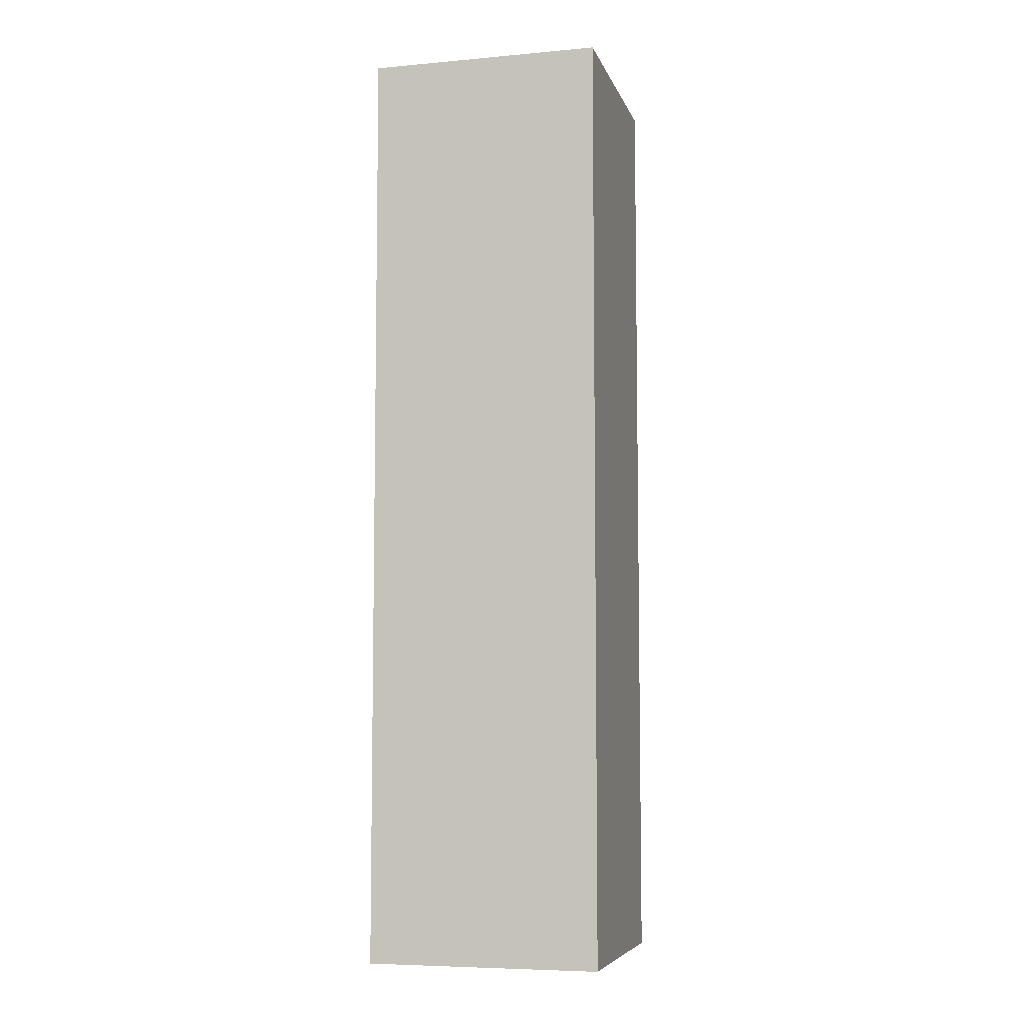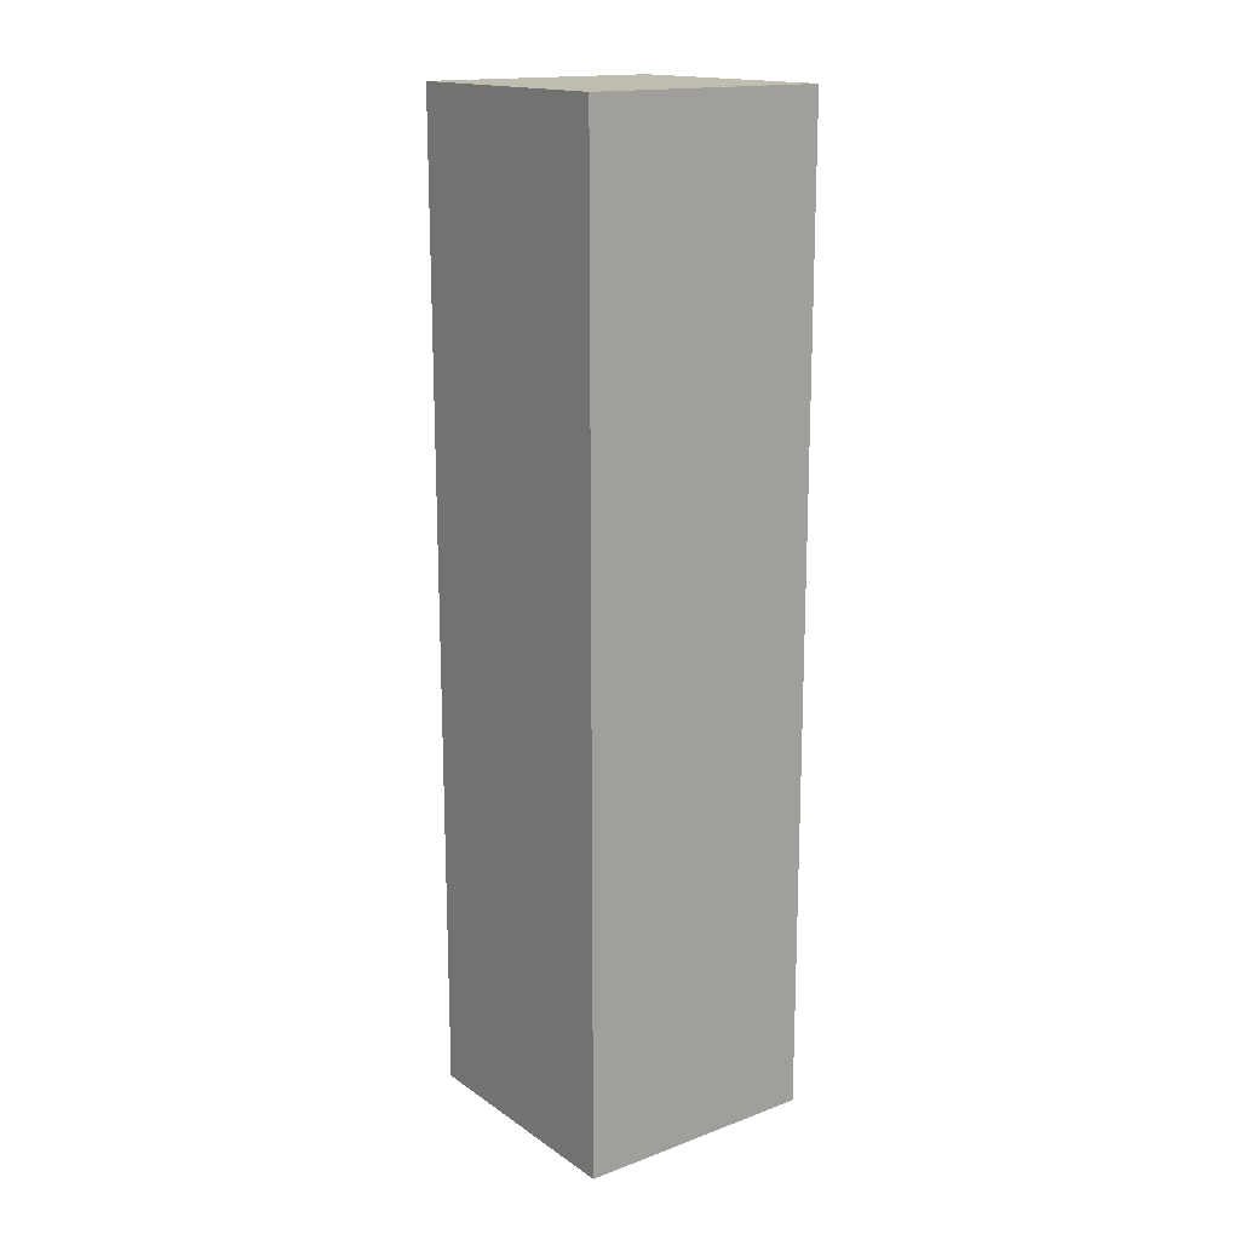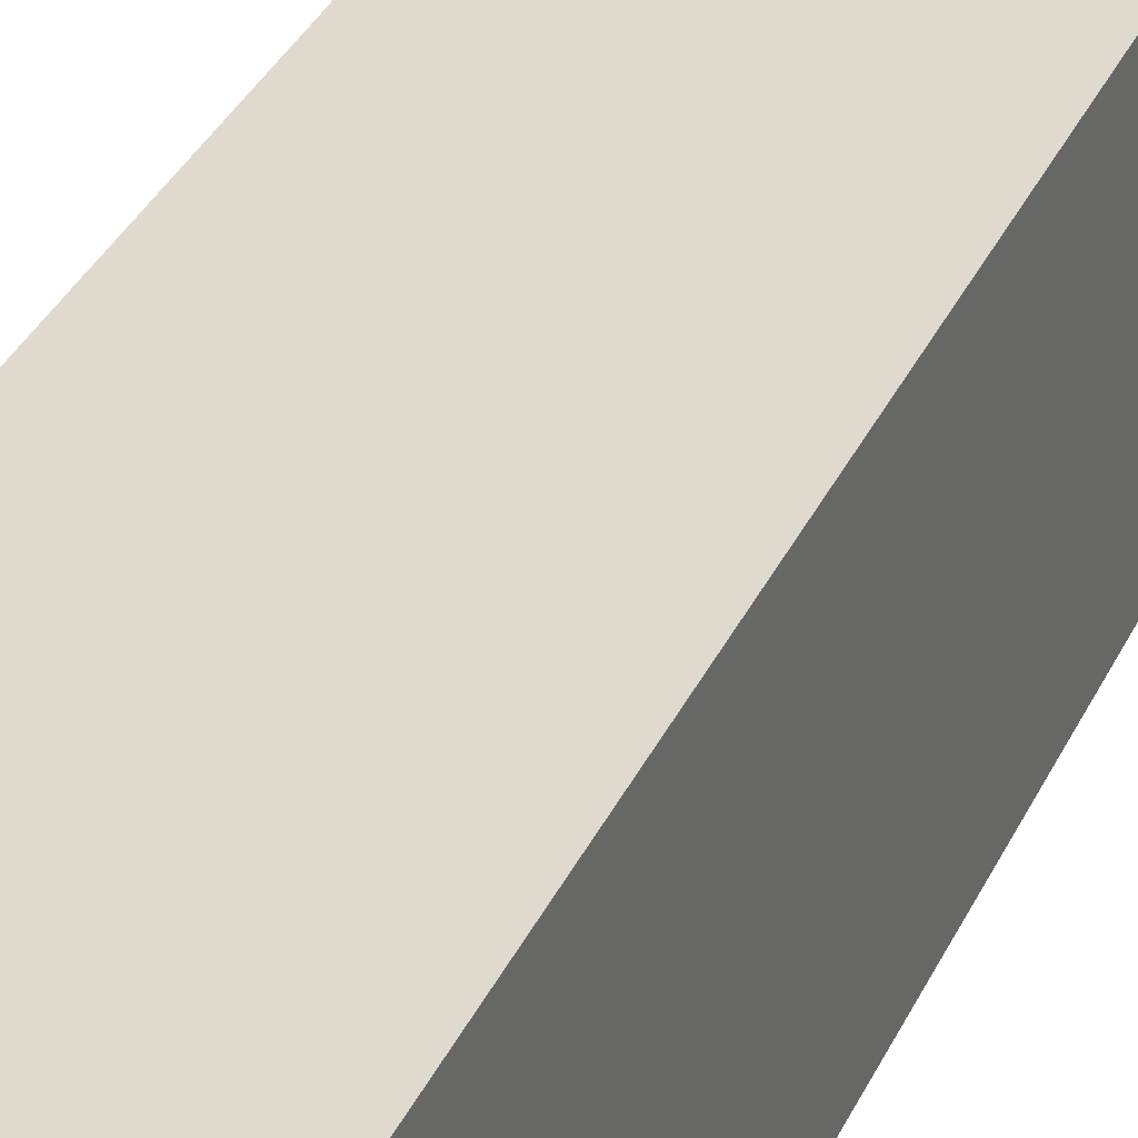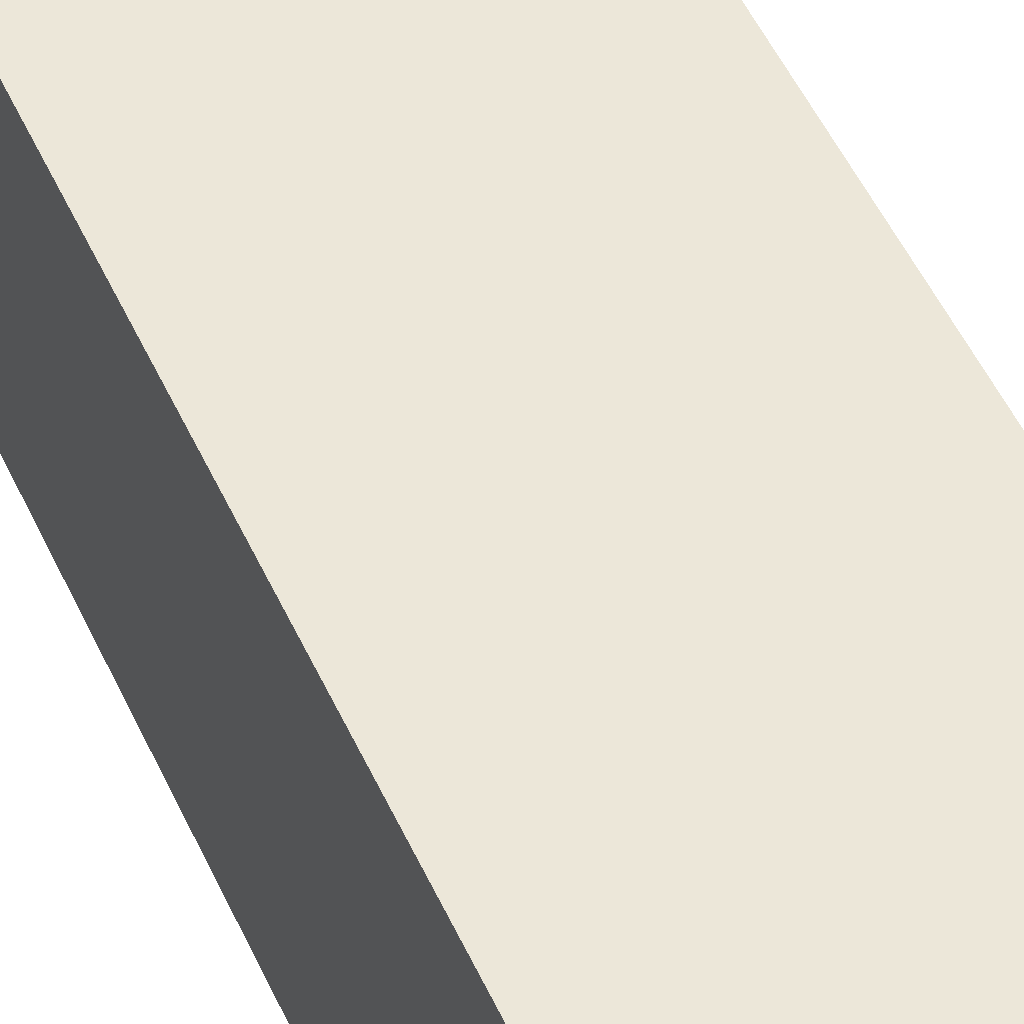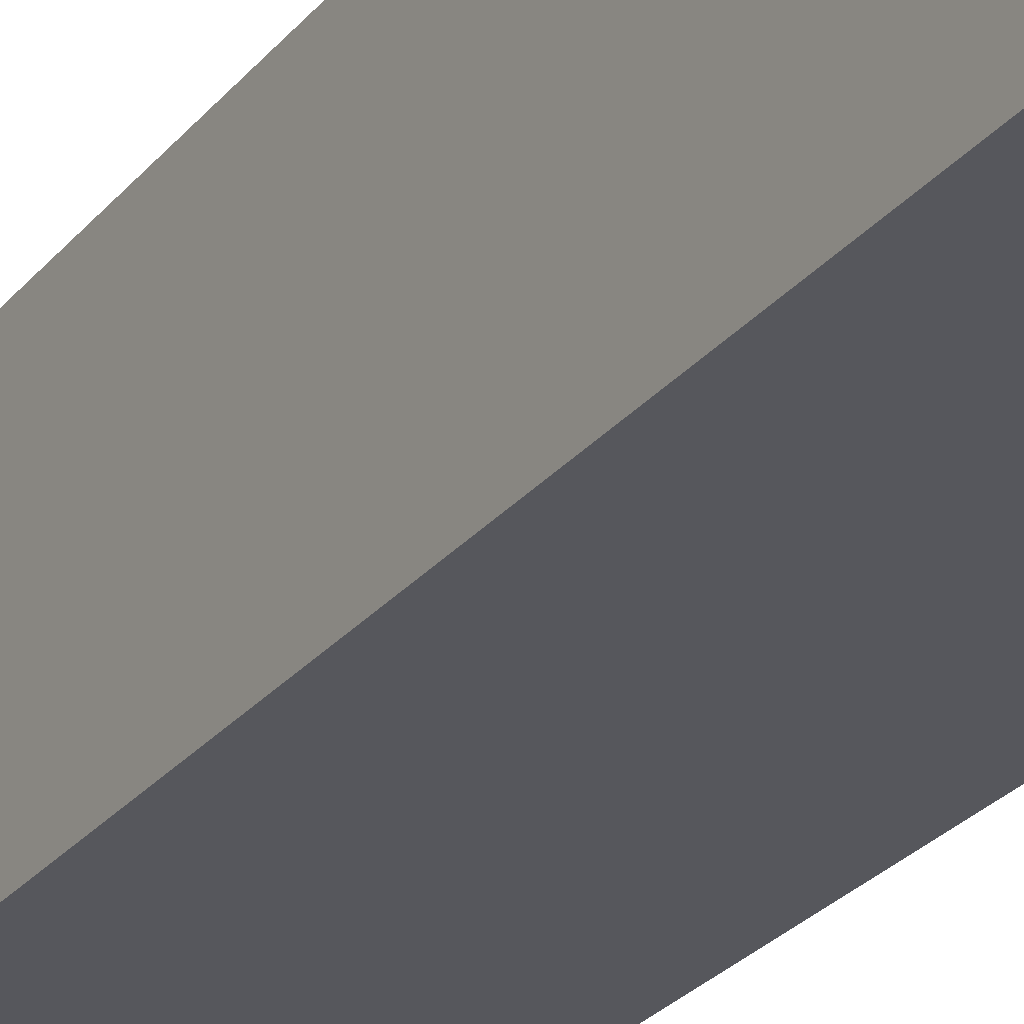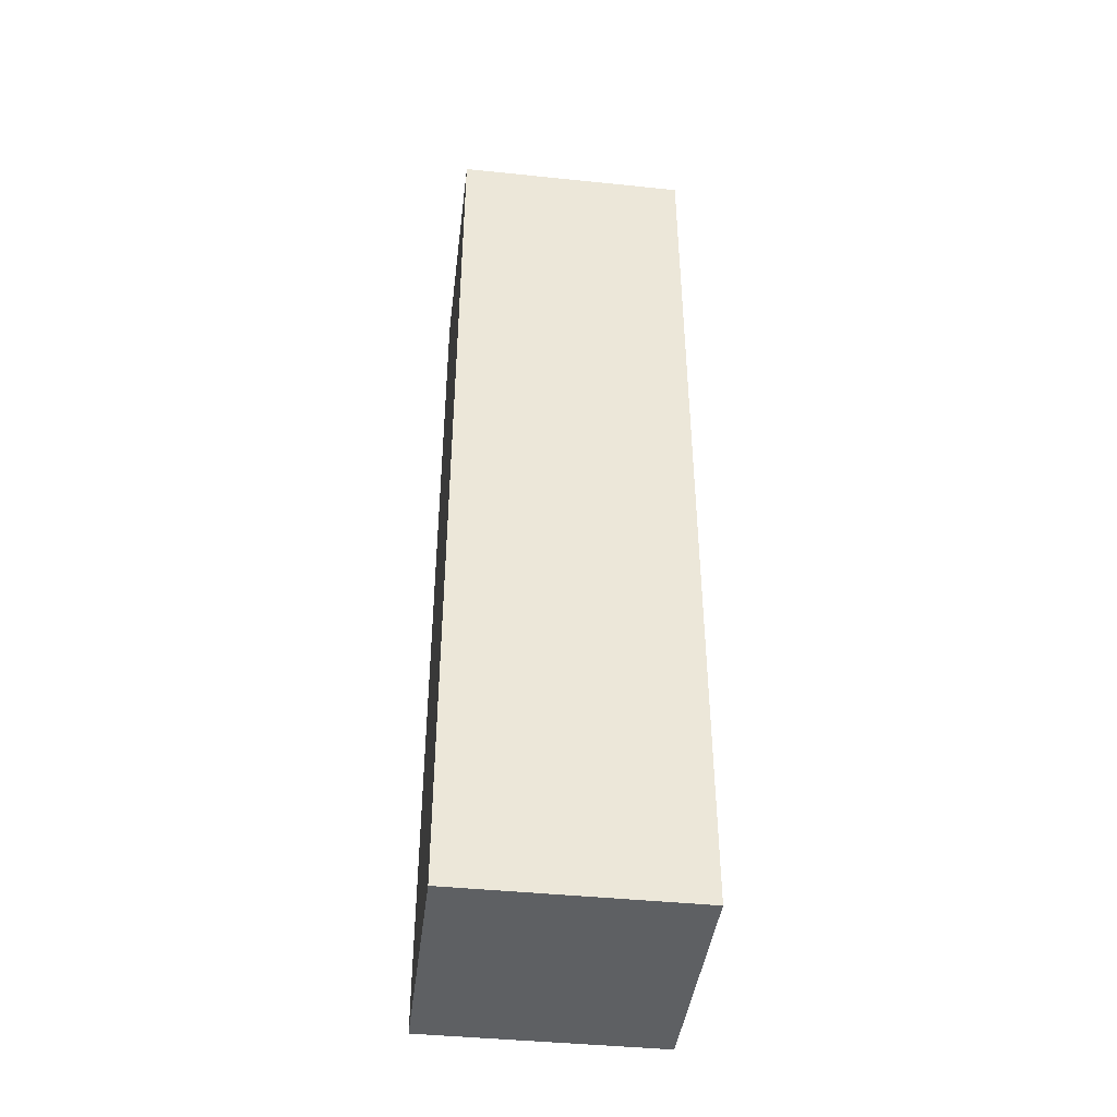
<metadata>
{"format":"obj","ext":"obj","renderer":"f3d","projection":"perspective","resolution":1024,"background":"white","views":[{"elev":-6.7,"azim":-75.3,"up":"+Y"},{"elev":16.6,"azim":143.2,"up":"+Y"},{"elev":32.8,"azim":-158.5,"up":"+Z"},{"elev":50.1,"azim":156.2,"up":"+Z"},{"elev":-27.6,"azim":149.1,"up":"+Z"},{"elev":-42.7,"azim":173.0,"up":"+Y"}]}
</metadata>
<code>
o
v 0 2 0
v 0 2 -2
v 0 2.2 -0.2
v 0 2.2 -1.8
v 0 2.4 -0.4
v 0 2.4 -1.6
v 0 9.6 -0.4
v 0 9.6 -1.6
v 0 9.8 -0.2
v 0 9.8 -1.8
v 0 10 0
v 0 10 -2
v 2 2 0
v 2 2 -2
v 2 2.2 -0.2
v 2 2.2 -1.8
v 2 2.4 -0.4
v 2 2.4 -1.6
v 2 9.6 -0.4
v 2 9.6 -1.6
v 2 9.8 -0.2
v 2 9.8 -1.8
v 2 10 0
v 2 10 -2
v 0 2 0
v 0 10 0
v 0.2 2.2 0
v 0.2 9.8 0
v 0.4 2.4 0
v 0.4 9.6 0
v 1.6 2.4 0
v 1.6 9.6 0
v 1.8 2.2 0
v 1.8 9.8 0
v 2 2 0
v 2 10 0
v 0 2 -2
v 0 10 -2
v 0.2 2.2 -2
v 0.2 9.8 -2
v 0.4 2.4 -2
v 0.4 9.6 -2
v 1.6 2.4 -2
v 1.6 9.6 -2
v 1.8 2.2 -2
v 1.8 9.8 -2
v 2 2 -2
v 2 10 -2
v 0 2 0
v 2 2 0
v 0.2 2 -0.2
v 1.8 2 -0.2
v 0.4 2 -0.4
v 1.6 2 -0.4
v 0.4 2 -1.6
v 1.6 2 -1.6
v 0.2 2 -1.8
v 1.8 2 -1.8
v 0 2 -2
v 2 2 -2
v 0 10 0
v 2 10 0
v 0.2 10 -0.2
v 1.8 10 -0.2
v 0.4 10 -0.4
v 1.6 10 -0.4
v 0.4 10 -1.6
v 1.6 10 -1.6
v 0.2 10 -1.8
v 1.8 10 -1.8
v 0 10 -2
v 2 10 -2
f 3 2 1
f 4 2 3
f 5 4 3
f 6 4 5
f 7 5 3
f 7 6 5
f 8 4 6
f 8 6 7
f 9 3 1
f 9 7 3
f 9 8 7
f 10 4 8
f 10 8 9
f 10 2 4
f 11 9 1
f 11 10 9
f 12 2 10
f 12 10 11
f 13 14 15
f 15 14 16
f 15 16 17
f 17 16 18
f 15 17 19
f 17 18 19
f 18 16 20
f 19 18 20
f 13 15 21
f 15 19 21
f 19 20 21
f 20 16 22
f 21 20 22
f 16 14 22
f 13 21 23
f 21 22 23
f 22 14 24
f 23 22 24
f 27 26 25
f 28 26 27
f 29 28 27
f 30 28 29
f 31 29 27
f 31 30 29
f 32 28 30
f 32 30 31
f 33 27 25
f 33 31 27
f 33 32 31
f 34 28 32
f 34 32 33
f 34 26 28
f 35 33 25
f 35 34 33
f 36 26 34
f 36 34 35
f 37 38 39
f 39 38 40
f 39 40 41
f 41 40 42
f 39 41 43
f 41 42 43
f 42 40 44
f 43 42 44
f 37 39 45
f 39 43 45
f 43 44 45
f 44 40 46
f 45 44 46
f 40 38 46
f 37 45 47
f 45 46 47
f 46 38 48
f 47 46 48
f 51 50 49
f 52 50 51
f 53 52 51
f 54 52 53
f 55 53 51
f 55 54 53
f 56 52 54
f 56 54 55
f 57 51 49
f 57 55 51
f 57 56 55
f 58 52 56
f 58 56 57
f 58 50 52
f 59 57 49
f 59 58 57
f 60 50 58
f 60 58 59
f 61 62 63
f 63 62 64
f 63 64 65
f 65 64 66
f 63 65 67
f 65 66 67
f 66 64 68
f 67 66 68
f 61 63 69
f 63 67 69
f 67 68 69
f 68 64 70
f 69 68 70
f 64 62 70
f 61 69 71
f 69 70 71
f 70 62 72
f 71 70 72

</code>
